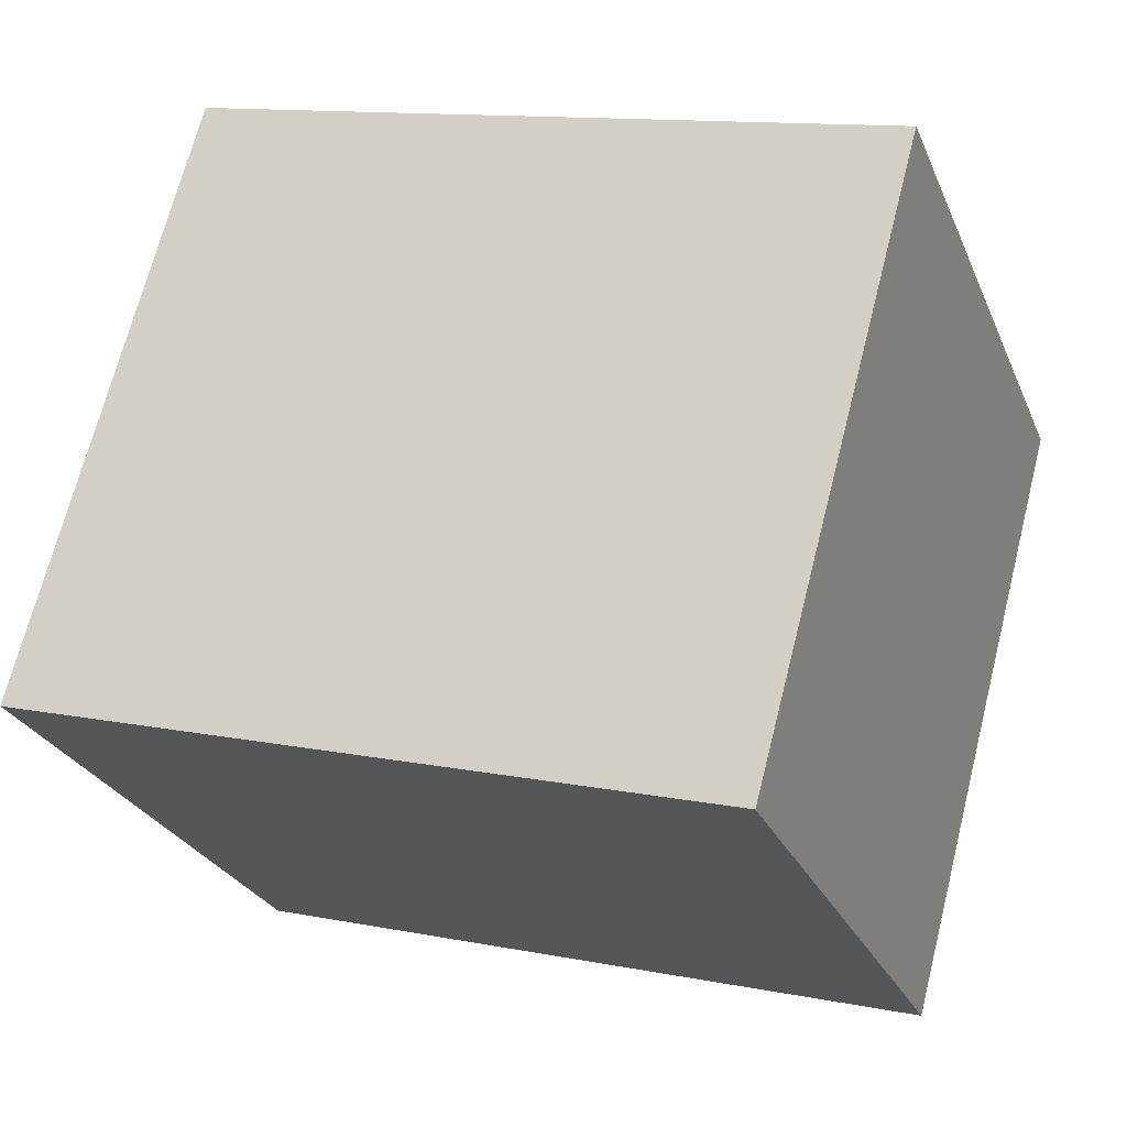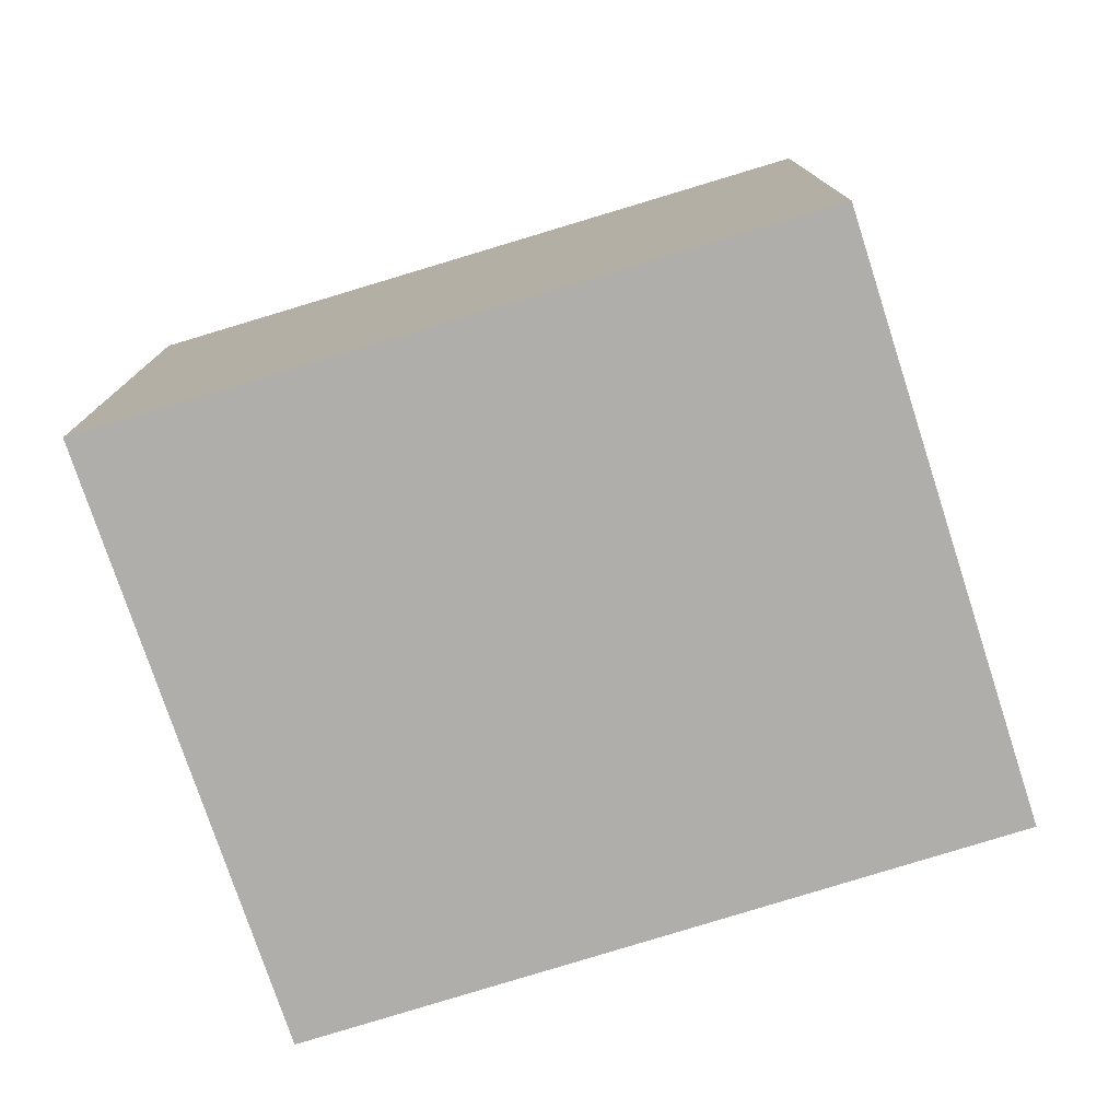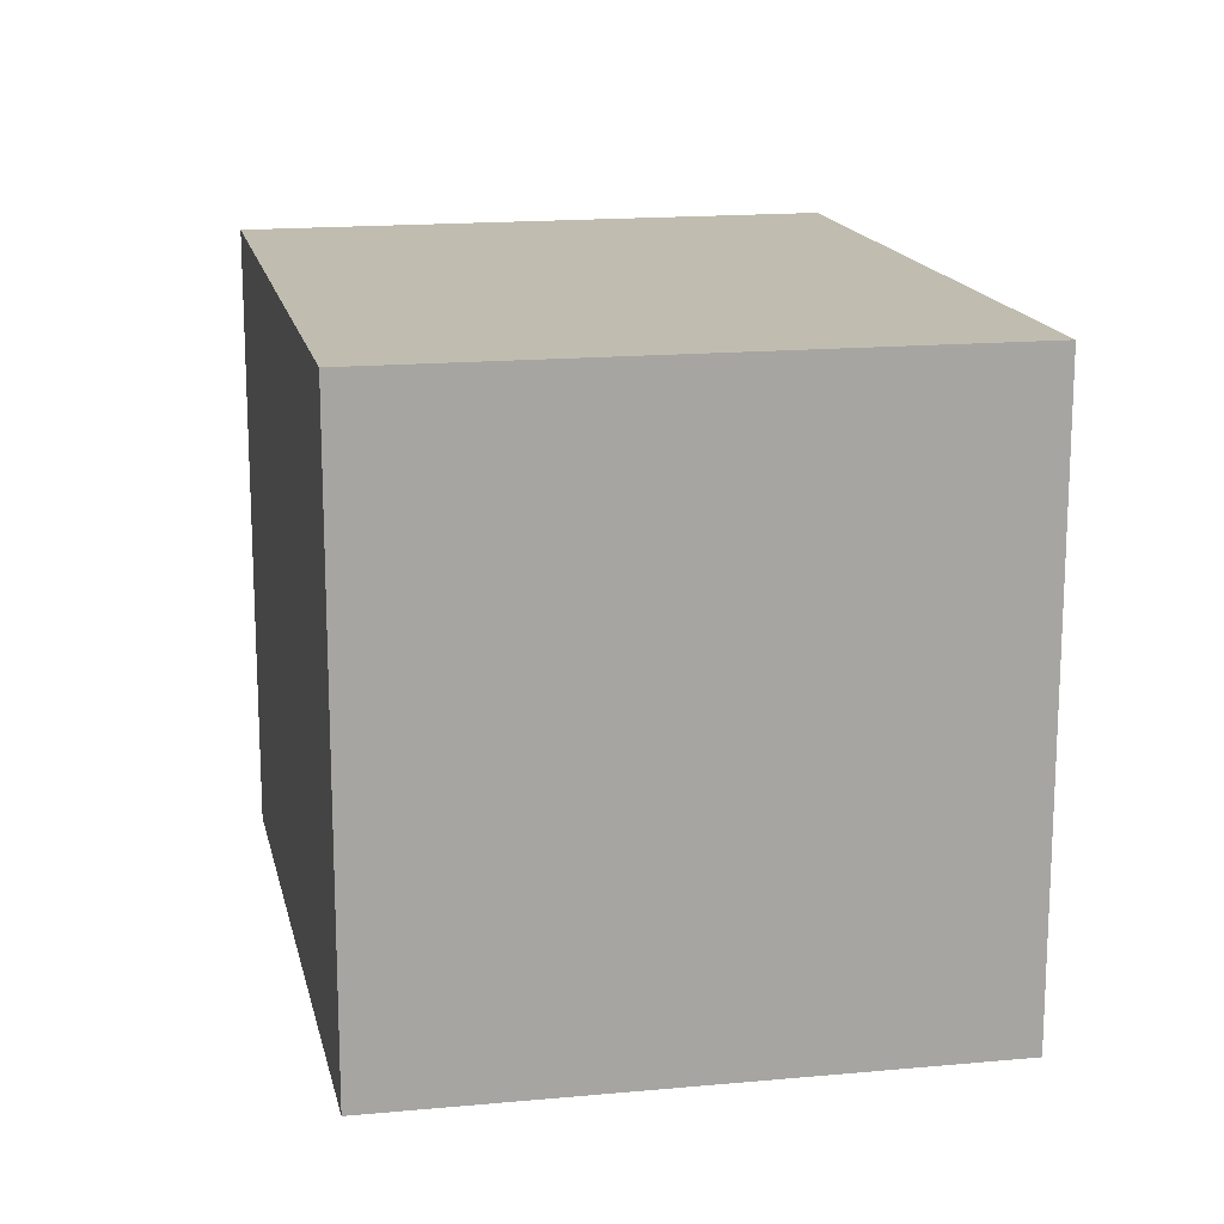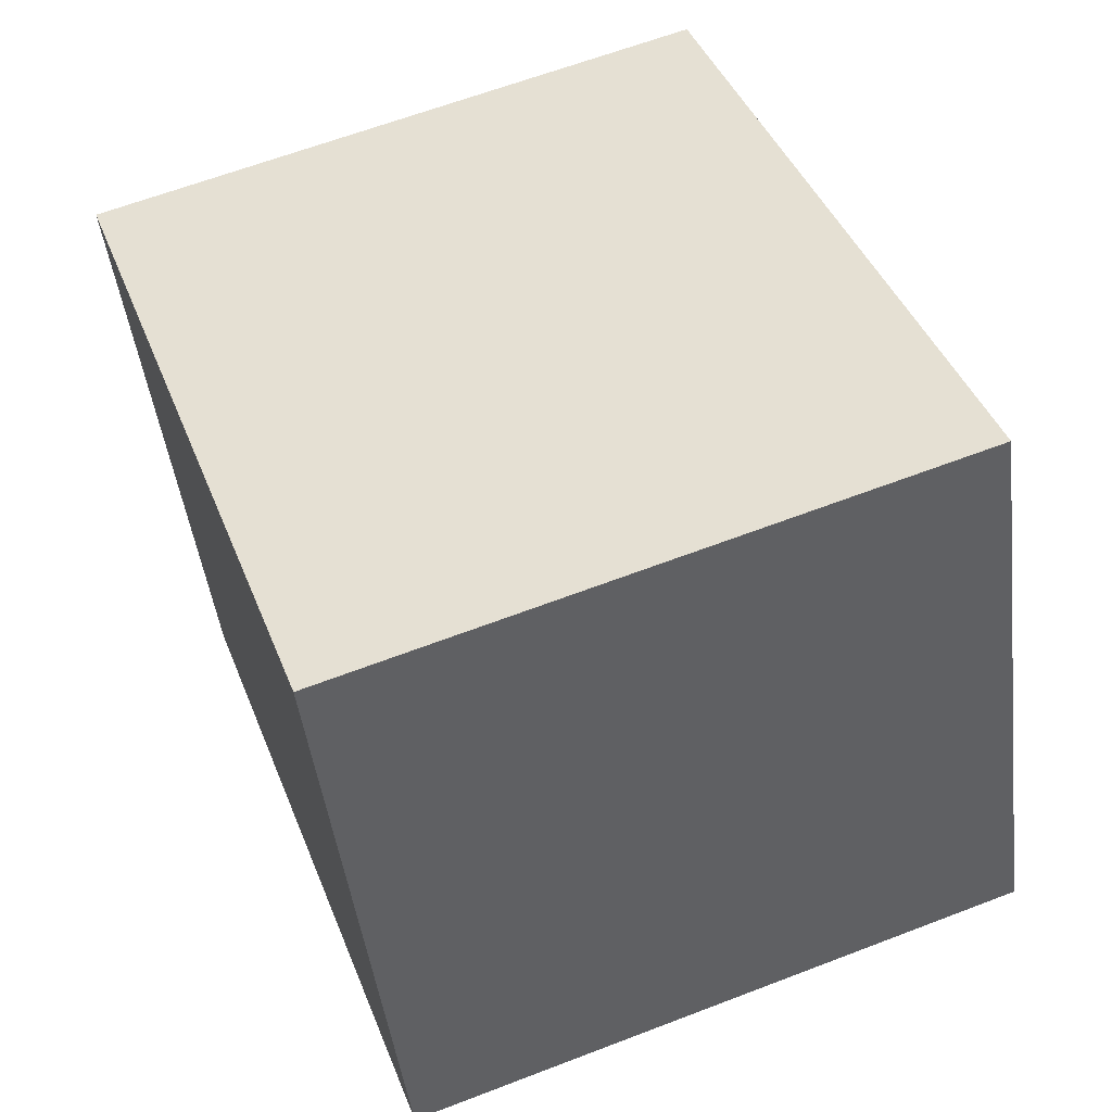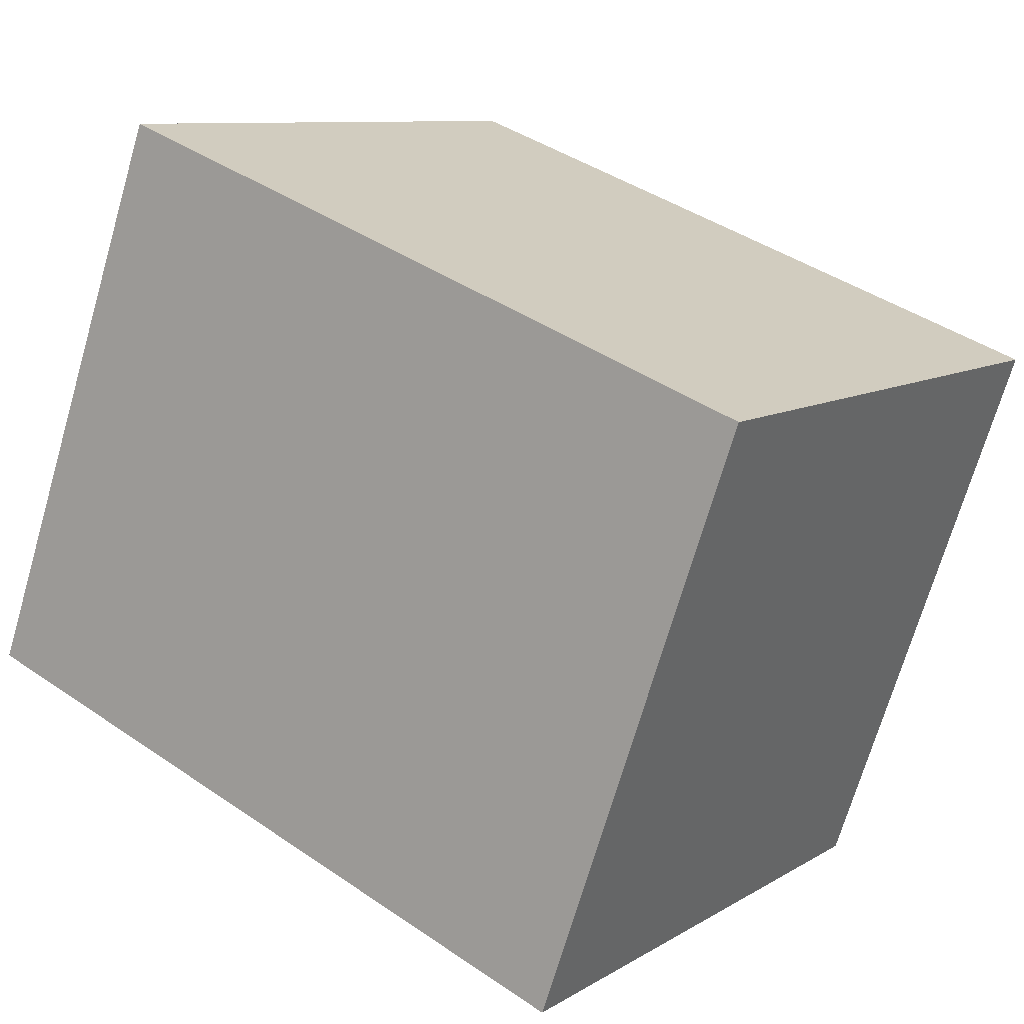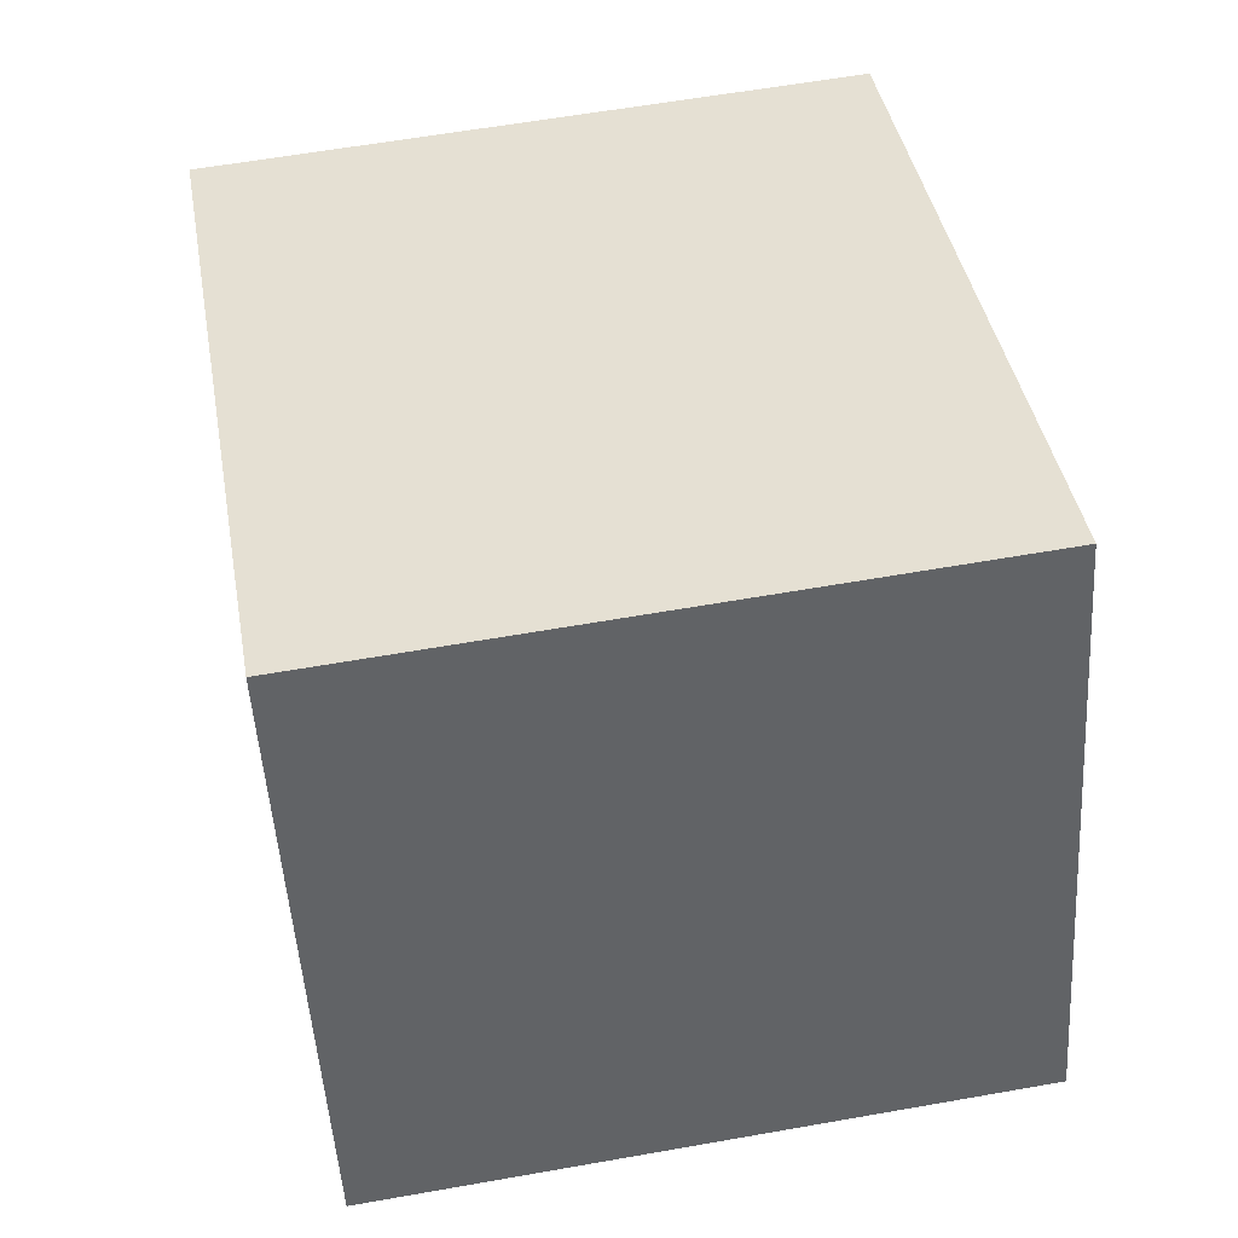
<metadata>
{"format":"obj","ext":"obj","renderer":"f3d","projection":"perspective","resolution":1024,"background":"white","views":[{"elev":69.2,"azim":-165.8,"up":"+Z"},{"elev":-77.8,"azim":-142.3,"up":"+Y"},{"elev":16.3,"azim":98.4,"up":"+Y"},{"elev":62.8,"azim":-111.3,"up":"+Z"},{"elev":9.4,"azim":33.2,"up":"+Z"},{"elev":59.9,"azim":-100.3,"up":"+Z"}]}
</metadata>
<code>
v  3.892 2.792 1.391
v  0 2.792 1.71e-16
v  0.905 2.792 2.502
v  3.01 2.792 -1.153
v  0.905 -1.532e-16 2.502
v  3.892 -8.517e-17 1.391
v  3.01 7.06e-17 -1.153
v  0 0 0
g defaultobject
f 1 2 3
f 2 1 4
f 5 1 3
f 1 5 6
f 6 4 1
f 4 6 7
f 7 2 4
f 2 7 8
f 8 3 2
f 3 8 5
f 8 6 5
f 6 8 7

</code>
